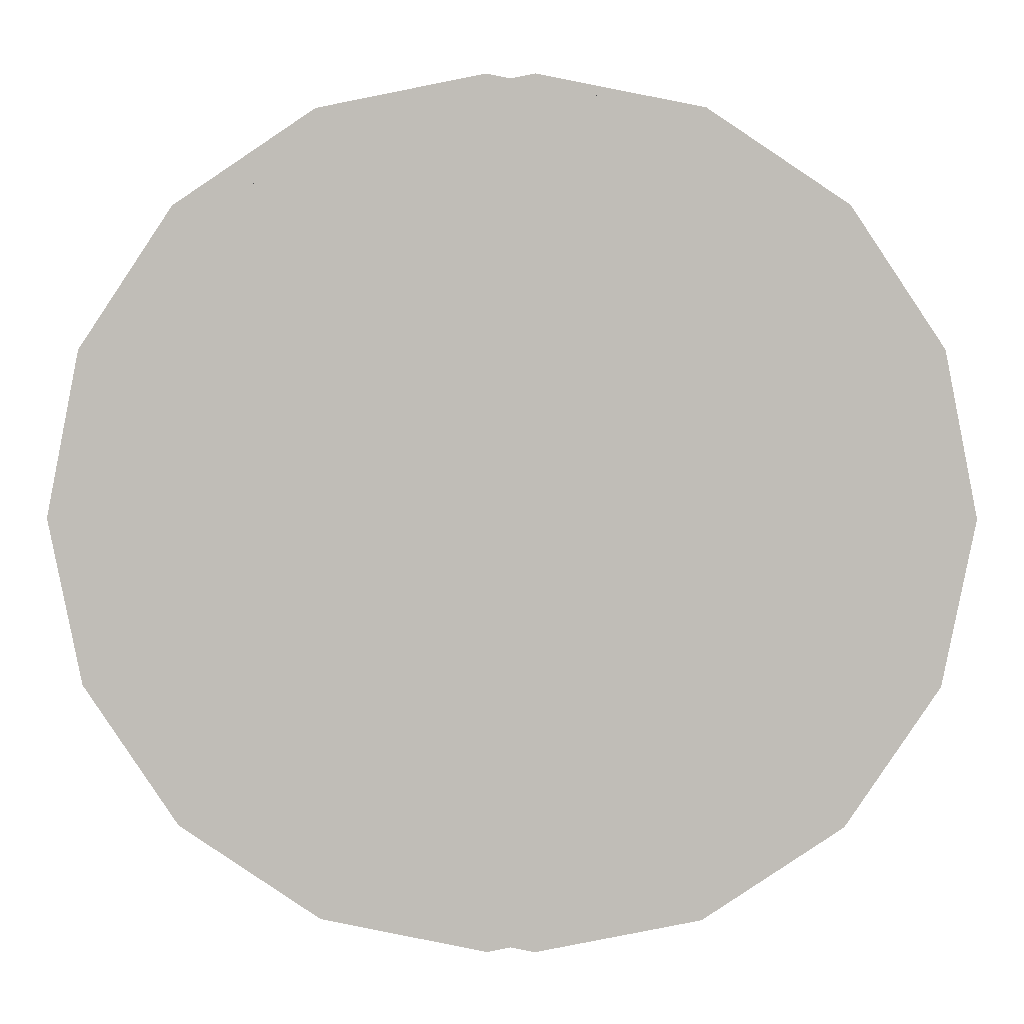
<metadata>
{"format":"obj","ext":"obj","renderer":"f3d","projection":"perspective","resolution":1024,"background":"white","views":[{"elev":4.3,"azim":0.8,"up":"+Z"}]}
</metadata>
<code>
v 0.09163 -0.3548 -0.05243
v 0.06796 -0.3548 -0.08785
v -0.00925 -0.3548 -0.1198
v -0.08646 -0.3548 -0.08785
v 0.09163 -0.3548 0.03114
v 0.09994 -0.3548 -0.01065
v 0.03253 -0.3548 -0.1115
v -0.05103 -0.3548 -0.1115
v -0.1101 -0.3548 -0.05243
v 0.1182 -0.3704 -0.06344
v 0.0883 -0.3704 -0.1082
v 0.04354 -0.3704 -0.1381
v -0.06204 -0.3704 -0.1381
v -0.1068 -0.3704 -0.1082
v -0.1367 -0.3704 -0.06344
v 0.1287 -0.3704 -0.01065
v -0.00925 -0.3704 -0.1486
v -0.1184 -0.3548 -0.01065
v 0.1182 -0.3704 0.04215
v 0.1498 -0.377 -0.07654
v 0.1629 -0.377 -0.01065
v 0.1125 -0.377 -0.1324
v 0.05664 -0.377 -0.1697
v -0.07514 -0.377 -0.1697
v -0.131 -0.377 -0.1324
v -0.1683 -0.377 -0.07654
v -0.1472 -0.3704 -0.01065
v 0.03253 -0.3548 0.09023
v 0.0883 -0.3704 0.0869
v -0.00925 -0.377 -0.1828
v -0.1814 -0.377 -0.01065
v -0.1101 -0.3548 0.03114
v -0.00925 -0.3548 0.09854
v 0.1498 -0.377 0.05524
v 0.1498 -0.4256 -0.07654
v 0.05664 -0.4256 -0.1697
v -0.00925 -0.4256 -0.1828
v -0.07514 -0.4256 -0.1697
v -0.131 -0.4256 -0.1324
v -0.1683 -0.4256 -0.07654
v -0.1367 -0.3704 0.04215
v 0.04354 -0.3704 0.1168
v 0.1125 -0.377 0.1111
v 0.1125 -0.4256 -0.1324
v 0.1629 -0.4256 -0.01065
v 0.1498 -0.4256 0.05524
v -0.1814 -0.4256 -0.01065
v -0.1683 -0.377 0.05524
v -0.08646 -0.3548 0.06656
v -0.00925 -0.3704 0.1273
v 0.1125 -0.4256 0.1111
v -0.1068 -0.3704 0.0869
v -0.05103 -0.3548 0.09023
v -0.06204 -0.3704 0.1168
v 0.05664 -0.377 0.1484
v 0.05664 -0.4256 0.1484
v -0.1683 -0.4256 0.05524
v -0.131 -0.4256 0.1111
v -0.131 -0.377 0.1111
v -0.07514 -0.377 0.1484
v -0.00925 -0.377 0.1615
v -0.07514 -0.4256 0.1484
v -0.001215 -0.3888 0.1599
v 0.00682 -0.4027 0.1583
v -0.00925 -0.4256 0.1615
v -0.02317 -0.3947 0.1588
v -0.00925 -0.3866 0.1615
v 0.004667 -0.3947 0.1588
v 0.004667 -0.4107 0.1588
v -0.00925 -0.4188 0.1615
v -0.02532 -0.4027 0.1583
v -0.01728 -0.3888 0.1599
v -0.00925 -0.3866 0.1531
v 0.004667 -0.3947 0.1531
v -0.001215 -0.4166 0.1599
v 0.004667 -0.4107 0.1531
v 0.00682 -0.4027 0.1531
v -0.01728 -0.4166 0.1599
v -0.02317 -0.4107 0.1588
v -0.02532 -0.4027 0.1531
v -0.02317 -0.3947 0.1531
v -0.001215 -0.3888 0.1531
v -0.001215 -0.4166 0.1531
v -0.00925 -0.4188 0.1531
v -0.02317 -0.4107 0.1531
v -0.01728 -0.3888 0.1531
v -0.003351 -0.3925 0.1531
v 0.000967 -0.3968 0.1531
v 0.000967 -0.4086 0.1531
v -0.01728 -0.4166 0.1531
v -0.01947 -0.3968 0.1531
v -0.01515 -0.3925 0.1531
v -0.00925 -0.3909 0.1531
v 0.002547 -0.4027 0.1531
v -0.00925 -0.4145 0.1531
v -0.003351 -0.4129 0.1531
v -0.01515 -0.4129 0.1531
v -0.01947 -0.4086 0.1531
v -0.02105 -0.4027 0.1531
v -0.000966 -0.3979 0.1531
v -0.00925 -0.3909 0.1584
v 0.000967 -0.3968 0.1584
v 0.002547 -0.4027 0.1584
v -0.000966 -0.4075 0.1531
v 0.000967 -0.4086 0.1584
v -0.01947 -0.3968 0.1584
v -0.01753 -0.3979 0.1531
v -0.00925 -0.3931 0.1531
v -0.01515 -0.3925 0.1584
v -0.003351 -0.3925 0.1584
v -0.00925 -0.4145 0.1584
v -0.00925 -0.4123 0.1531
v -0.003351 -0.4129 0.1584
v -0.01753 -0.4075 0.1531
v -0.01947 -0.4086 0.1584
v -0.02105 -0.4027 0.1584
v -0.000966 -0.3979 0.1584
v -0.00925 -0.3931 0.1584
v -0.01515 -0.4129 0.1584
v -0.00925 -0.4123 0.1584
v -0.000966 -0.4075 0.1584
v -0.01753 -0.3979 0.1584
v -0.01753 -0.4075 0.1584
v 0.1108 -0.3548 -0.05243
v 0.08709 -0.3548 -0.08785
v 0.009881 -0.3548 -0.1198
v -0.06733 -0.3548 -0.08785
v 0.1108 -0.3548 0.03114
v 0.1191 -0.3548 -0.01065
v 0.05167 -0.3548 -0.1115
v -0.0319 -0.3548 -0.1115
v -0.09099 -0.3548 -0.05243
v 0.1373 -0.3704 -0.06344
v 0.1074 -0.3704 -0.1082
v 0.06267 -0.3704 -0.1381
v -0.04291 -0.3704 -0.1381
v -0.08767 -0.3704 -0.1082
v -0.1176 -0.3704 -0.06344
v 0.08709 -0.3548 0.06656
v 0.1478 -0.3704 -0.01065
v 0.009881 -0.3704 -0.1486
v -0.09931 -0.3548 -0.01065
v 0.1373 -0.3704 0.04215
v 0.1689 -0.377 -0.07654
v 0.1821 -0.377 -0.01065
v 0.1316 -0.377 -0.1324
v 0.07577 -0.377 -0.1697
v -0.05601 -0.377 -0.1697
v -0.1119 -0.377 -0.1324
v -0.1492 -0.377 -0.07654
v -0.1281 -0.3704 -0.01065
v 0.05167 -0.3548 0.09023
v 0.1074 -0.3704 0.0869
v 0.009881 -0.377 -0.1828
v -0.1623 -0.377 -0.01065
v -0.09099 -0.3548 0.03114
v 0.009881 -0.3548 0.09854
v 0.1689 -0.377 0.05524
v 0.1689 -0.4256 -0.07654
v 0.07577 -0.4256 -0.1697
v 0.009881 -0.4256 -0.1828
v -0.05601 -0.4256 -0.1697
v -0.1119 -0.4256 -0.1324
v -0.1492 -0.4256 -0.07654
v -0.1176 -0.3704 0.04215
v 0.06267 -0.3704 0.1168
v 0.1316 -0.377 0.1111
v 0.1316 -0.4256 -0.1324
v 0.1821 -0.4256 -0.01065
v 0.1689 -0.4256 0.05524
v -0.1623 -0.4256 -0.01065
v -0.1492 -0.377 0.05524
v -0.06733 -0.3548 0.06656
v 0.009881 -0.3704 0.1273
v 0.1316 -0.4256 0.1111
v -0.08767 -0.3704 0.0869
v -0.0319 -0.3548 0.09023
v -0.04291 -0.3704 0.1168
v 0.07577 -0.377 0.1484
v 0.07577 -0.4256 0.1484
v -0.1492 -0.4256 0.05524
v -0.1119 -0.4256 0.1111
v -0.1119 -0.377 0.1111
v -0.05601 -0.377 0.1484
v 0.009881 -0.377 0.1615
v -0.05601 -0.4256 0.1484
v 0.01792 -0.3888 0.1599
v 0.02595 -0.4027 0.1583
v 0.009881 -0.4256 0.1615
v -0.004036 -0.3947 0.1588
v 0.009881 -0.3866 0.1615
v 0.0238 -0.3947 0.1588
v 0.0238 -0.4107 0.1588
v 0.009881 -0.4188 0.1615
v -0.006189 -0.4027 0.1583
v 0.001846 -0.3888 0.1599
v 0.009881 -0.3866 0.1531
v 0.0238 -0.3947 0.1531
v 0.01792 -0.4166 0.1599
v 0.0238 -0.4107 0.1531
v 0.02595 -0.4027 0.1531
v 0.001846 -0.4166 0.1599
v -0.004036 -0.4107 0.1588
v -0.006189 -0.4027 0.1531
v -0.004036 -0.3947 0.1531
v 0.01792 -0.3888 0.1531
v 0.01792 -0.4166 0.1531
v 0.009881 -0.4188 0.1531
v -0.004036 -0.4107 0.1531
v 0.001846 -0.3888 0.1531
v 0.01578 -0.3925 0.1531
v 0.0201 -0.3968 0.1531
v 0.0201 -0.4086 0.1531
v 0.001846 -0.4166 0.1531
v -0.000335 -0.3968 0.1531
v 0.003983 -0.3925 0.1531
v 0.009881 -0.3909 0.1531
v 0.02168 -0.4027 0.1531
v 0.009881 -0.4145 0.1531
v 0.01578 -0.4129 0.1531
v 0.003983 -0.4129 0.1531
v -0.000335 -0.4086 0.1531
v -0.001916 -0.4027 0.1531
v 0.01817 -0.3979 0.1531
v 0.009881 -0.3909 0.1584
v 0.0201 -0.3968 0.1584
v 0.02168 -0.4027 0.1584
v 0.01817 -0.4075 0.1531
v 0.0201 -0.4086 0.1584
v -0.000335 -0.3968 0.1584
v 0.001597 -0.3979 0.1531
v 0.009881 -0.3931 0.1531
v 0.003983 -0.3925 0.1584
v 0.01578 -0.3925 0.1584
v 0.009881 -0.4145 0.1584
v 0.009881 -0.4123 0.1531
v 0.01578 -0.4129 0.1584
v 0.001597 -0.4075 0.1531
v -0.000335 -0.4086 0.1584
v -0.001916 -0.4027 0.1584
v 0.01817 -0.3979 0.1584
v 0.009881 -0.3931 0.1584
v 0.003983 -0.4129 0.1584
v 0.009881 -0.4123 0.1584
v 0.01817 -0.4075 0.1584
v 0.001597 -0.3979 0.1584
v 0.001597 -0.4075 0.1584
f 6 10 1
f 1 10 6
f 11 7 2
f 2 7 11
f 12 3 7
f 7 3 12
f 3 13 8
f 8 13 3
f 8 14 4
f 4 14 8
f 4 15 9
f 9 15 4
f 2 10 11
f 11 10 2
f 10 6 16
f 16 6 10
f 7 11 12
f 12 11 7
f 3 12 17
f 17 12 3
f 13 3 17
f 17 3 13
f 14 8 13
f 13 8 14
f 15 4 14
f 14 4 15
f 15 18 9
f 9 18 15
f 20 11 10
f 10 11 20
f 16 5 19
f 19 5 16
f 21 10 16
f 16 10 21
f 22 12 11
f 11 12 22
f 23 17 12
f 12 17 23
f 17 24 13
f 13 24 17
f 13 25 14
f 14 25 13
f 14 26 15
f 15 26 14
f 18 15 27
f 27 15 18
f 11 20 22
f 22 20 11
f 10 21 20
f 20 21 10
f 19 21 16
f 16 21 19
f 12 22 23
f 23 22 12
f 17 23 30
f 30 23 17
f 24 17 30
f 30 17 24
f 25 13 24
f 24 13 25
f 26 14 25
f 25 14 26
f 31 15 26
f 26 15 31
f 15 31 27
f 27 31 15
f 27 32 18
f 18 32 27
f 29 34 19
f 19 34 29
f 35 22 20
f 20 22 35
f 21 35 20
f 20 35 21
f 21 19 34
f 34 19 21
f 22 36 23
f 23 36 22
f 23 37 30
f 30 37 23
f 37 24 30
f 30 24 37
f 38 25 24
f 24 25 38
f 39 26 25
f 25 26 39
f 40 31 26
f 26 31 40
f 31 41 27
f 27 41 31
f 32 27 41
f 41 27 32
f 33 42 28
f 28 42 33
f 34 29 43
f 43 29 34
f 22 35 44
f 44 35 22
f 35 21 45
f 45 21 35
f 46 21 34
f 34 21 46
f 36 22 44
f 44 22 36
f 37 23 36
f 36 23 37
f 24 37 38
f 38 37 24
f 25 38 39
f 39 38 25
f 26 39 40
f 40 39 26
f 31 40 47
f 47 40 31
f 41 31 48
f 48 31 41
f 41 49 32
f 32 49 41
f 42 33 50
f 50 33 42
f 42 43 29
f 29 43 42
f 51 34 43
f 43 34 51
f 21 46 45
f 45 46 21
f 34 51 46
f 46 51 34
f 47 48 31
f 31 48 47
f 48 52 41
f 41 52 48
f 49 41 52
f 52 41 49
f 33 54 50
f 50 54 33
f 50 55 42
f 42 55 50
f 43 42 55
f 55 42 43
f 43 56 51
f 51 56 43
f 48 47 57
f 57 47 48
f 52 48 59
f 59 48 52
f 52 53 49
f 49 53 52
f 54 33 53
f 53 33 54
f 60 50 54
f 54 50 60
f 55 50 61
f 61 50 55
f 56 43 55
f 55 43 56
f 57 59 48
f 48 59 57
f 59 54 52
f 52 54 59
f 53 52 54
f 54 52 53
f 50 60 61
f 61 60 50
f 54 59 60
f 60 59 54
f 61 63 55
f 55 63 61
f 64 56 55
f 55 56 64
f 59 57 58
f 58 57 59
f 62 59 58
f 58 59 62
f 60 66 61
f 61 66 60
f 59 62 60
f 60 62 59
f 63 61 67
f 67 61 63
f 55 63 68
f 68 63 55
f 69 56 64
f 64 56 69
f 55 68 64
f 64 68 55
f 56 70 65
f 65 70 56
f 65 60 62
f 62 60 65
f 66 60 71
f 71 60 66
f 61 66 72
f 72 66 61
f 61 72 67
f 67 72 61
f 73 63 67
f 67 63 73
f 63 74 68
f 68 74 63
f 75 56 69
f 69 56 75
f 64 76 69
f 69 76 64
f 68 77 64
f 64 77 68
f 70 56 75
f 75 56 70
f 78 65 70
f 70 65 78
f 60 65 79
f 79 65 60
f 60 79 71
f 71 79 60
f 80 66 71
f 71 66 80
f 81 72 66
f 66 72 81
f 72 73 67
f 67 73 72
f 63 73 82
f 82 73 63
f 74 63 82
f 82 63 74
f 77 68 74
f 74 68 77
f 69 83 75
f 75 83 69
f 76 64 77
f 77 64 76
f 83 69 76
f 76 69 83
f 75 84 70
f 70 84 75
f 79 65 78
f 78 65 79
f 84 78 70
f 70 78 84
f 85 71 79
f 79 71 85
f 66 80 81
f 81 80 66
f 71 85 80
f 80 85 71
f 72 81 86
f 86 81 72
f 73 72 86
f 86 72 73
f 73 87 82
f 82 87 73
f 82 88 74
f 74 88 82
f 74 76 77
f 77 76 74
f 84 75 83
f 83 75 84
f 89 83 76
f 76 83 89
f 90 79 78
f 78 79 90
f 78 84 90
f 90 84 78
f 79 90 85
f 85 90 79
f 85 81 80
f 80 81 85
f 81 91 86
f 86 91 81
f 86 92 73
f 73 92 86
f 73 93 87
f 87 93 73
f 82 87 88
f 88 87 82
f 74 88 94
f 94 88 74
f 94 76 74
f 74 76 94
f 95 84 83
f 83 84 95
f 96 83 89
f 89 83 96
f 89 76 94
f 94 76 89
f 97 90 84
f 84 90 97
f 98 85 90
f 90 85 98
f 81 85 99
f 99 85 81
f 81 99 91
f 91 99 81
f 86 91 92
f 92 91 86
f 73 92 93
f 93 92 73
f 93 100 87
f 87 100 93
f 101 87 93
f 93 87 101
f 87 100 88
f 88 100 87
f 87 102 88
f 88 102 87
f 88 89 94
f 94 89 88
f 88 103 94
f 94 103 88
f 97 84 95
f 95 84 97
f 95 83 96
f 96 83 95
f 104 96 89
f 89 96 104
f 105 96 89
f 89 96 105
f 103 89 94
f 94 89 103
f 98 90 97
f 97 90 98
f 85 98 99
f 99 98 85
f 98 91 99
f 99 91 98
f 99 106 91
f 91 106 99
f 91 107 92
f 92 107 91
f 106 92 91
f 91 92 106
f 92 108 93
f 93 108 92
f 109 93 92
f 92 93 109
f 93 108 100
f 100 108 93
f 87 101 110
f 110 101 87
f 93 109 101
f 101 109 93
f 100 89 88
f 88 89 100
f 102 87 110
f 110 87 102
f 103 88 102
f 102 88 103
f 111 97 95
f 95 97 111
f 112 97 95
f 95 97 112
f 113 95 96
f 96 95 113
f 112 95 96
f 96 95 112
f 112 96 104
f 104 96 112
f 104 89 100
f 100 89 104
f 96 105 113
f 113 105 96
f 89 103 105
f 105 103 89
f 114 98 97
f 97 98 114
f 97 115 98
f 98 115 97
f 98 116 99
f 99 116 98
f 91 98 114
f 114 98 91
f 106 99 116
f 116 99 106
f 107 91 114
f 114 91 107
f 92 107 108
f 108 107 92
f 92 106 109
f 109 106 92
f 117 108 100
f 100 108 117
f 108 104 100
f 100 104 108
f 101 117 110
f 110 117 101
f 109 118 101
f 101 118 109
f 110 117 102
f 102 117 110
f 102 105 103
f 103 105 102
f 97 111 119
f 119 111 97
f 95 113 111
f 111 113 95
f 114 97 112
f 112 97 114
f 120 104 112
f 112 104 120
f 108 112 104
f 104 112 108
f 104 117 100
f 100 117 104
f 121 113 105
f 105 113 121
f 115 97 119
f 119 97 115
f 116 98 115
f 115 98 116
f 115 106 116
f 116 106 115
f 122 114 107
f 107 114 122
f 112 107 114
f 114 107 112
f 118 107 108
f 108 107 118
f 107 112 108
f 108 112 107
f 122 109 106
f 106 109 122
f 108 117 118
f 118 117 108
f 101 118 117
f 117 118 101
f 109 122 118
f 118 122 109
f 117 105 102
f 102 105 117
f 120 119 111
f 111 119 120
f 120 111 113
f 113 111 120
f 123 112 114
f 114 112 123
f 104 120 121
f 121 120 104
f 112 123 120
f 120 123 112
f 117 104 121
f 121 104 117
f 120 113 121
f 121 113 120
f 121 105 117
f 117 105 121
f 123 115 119
f 119 115 123
f 106 115 123
f 123 115 106
f 114 122 123
f 123 122 114
f 107 118 122
f 122 118 107
f 106 123 122
f 122 123 106
f 123 119 120
f 120 119 123
f 35 39 44
f 44 39 35
f 45 47 35
f 35 47 45
f 44 38 36
f 36 38 44
f 36 38 37
f 37 38 36
f 44 39 38
f 38 39 44
f 35 40 39
f 39 40 35
f 35 47 40
f 40 47 35
f 46 57 45
f 45 57 46
f 45 57 47
f 47 57 45
f 51 58 46
f 46 58 51
f 56 62 51
f 51 62 56
f 46 58 57
f 57 58 46
f 51 62 58
f 58 62 51
f 62 56 65
f 65 56 62
f 133 125 124
f 124 125 133
f 129 133 124
f 124 133 129
f 134 130 125
f 125 130 134
f 135 126 130
f 130 126 135
f 126 136 131
f 131 136 126
f 131 137 127
f 127 137 131
f 127 138 132
f 132 138 127
f 125 133 134
f 134 133 125
f 128 140 129
f 129 140 128
f 133 129 140
f 140 129 133
f 130 134 135
f 135 134 130
f 126 135 141
f 141 135 126
f 136 126 141
f 141 126 136
f 137 131 136
f 136 131 137
f 138 127 137
f 137 127 138
f 138 142 132
f 132 142 138
f 139 143 128
f 128 143 139
f 144 134 133
f 133 134 144
f 140 128 143
f 143 128 140
f 145 133 140
f 140 133 145
f 146 135 134
f 134 135 146
f 147 141 135
f 135 141 147
f 141 148 136
f 136 148 141
f 136 149 137
f 137 149 136
f 137 150 138
f 138 150 137
f 142 138 151
f 151 138 142
f 143 139 153
f 153 139 143
f 134 144 146
f 146 144 134
f 133 145 144
f 144 145 133
f 143 145 140
f 140 145 143
f 135 146 147
f 147 146 135
f 141 147 154
f 154 147 141
f 148 141 154
f 154 141 148
f 149 136 148
f 148 136 149
f 150 137 149
f 149 137 150
f 155 138 150
f 150 138 155
f 138 155 151
f 151 155 138
f 153 158 143
f 143 158 153
f 159 146 144
f 144 146 159
f 145 159 144
f 144 159 145
f 145 143 158
f 158 143 145
f 146 160 147
f 147 160 146
f 147 161 154
f 154 161 147
f 161 148 154
f 154 148 161
f 162 149 148
f 148 149 162
f 163 150 149
f 149 150 163
f 164 155 150
f 150 155 164
f 155 165 151
f 151 165 155
f 156 151 165
f 165 151 156
f 153 152 166
f 166 152 153
f 158 153 167
f 167 153 158
f 146 159 168
f 168 159 146
f 159 145 169
f 169 145 159
f 170 145 158
f 158 145 170
f 160 146 168
f 168 146 160
f 161 147 160
f 160 147 161
f 148 161 162
f 162 161 148
f 149 162 163
f 163 162 149
f 150 163 164
f 164 163 150
f 155 164 171
f 171 164 155
f 165 155 172
f 172 155 165
f 165 173 156
f 156 173 165
f 166 157 174
f 174 157 166
f 166 167 153
f 153 167 166
f 175 158 167
f 167 158 175
f 145 170 169
f 169 170 145
f 158 175 170
f 170 175 158
f 171 172 155
f 155 172 171
f 172 176 165
f 165 176 172
f 173 165 176
f 176 165 173
f 157 178 174
f 174 178 157
f 174 179 166
f 166 179 174
f 167 166 179
f 179 166 167
f 167 180 175
f 175 180 167
f 172 171 181
f 181 171 172
f 176 172 183
f 183 172 176
f 176 177 173
f 173 177 176
f 178 157 177
f 177 157 178
f 184 174 178
f 178 174 184
f 179 174 185
f 185 174 179
f 180 167 179
f 179 167 180
f 181 183 172
f 172 183 181
f 183 178 176
f 176 178 183
f 177 176 178
f 178 176 177
f 174 184 185
f 185 184 174
f 178 183 184
f 184 183 178
f 185 187 179
f 179 187 185
f 188 180 179
f 179 180 188
f 183 181 182
f 182 181 183
f 186 183 182
f 182 183 186
f 184 190 185
f 185 190 184
f 183 186 184
f 184 186 183
f 187 185 191
f 191 185 187
f 179 187 192
f 192 187 179
f 193 180 188
f 188 180 193
f 179 192 188
f 188 192 179
f 180 194 189
f 189 194 180
f 189 184 186
f 186 184 189
f 190 184 195
f 195 184 190
f 185 190 196
f 196 190 185
f 185 196 191
f 191 196 185
f 197 187 191
f 191 187 197
f 187 198 192
f 192 198 187
f 199 180 193
f 193 180 199
f 188 200 193
f 193 200 188
f 192 201 188
f 188 201 192
f 194 180 199
f 199 180 194
f 202 189 194
f 194 189 202
f 184 189 203
f 203 189 184
f 184 203 195
f 195 203 184
f 204 190 195
f 195 190 204
f 205 196 190
f 190 196 205
f 196 197 191
f 191 197 196
f 187 197 206
f 206 197 187
f 198 187 206
f 206 187 198
f 201 192 198
f 198 192 201
f 193 207 199
f 199 207 193
f 200 188 201
f 201 188 200
f 207 193 200
f 200 193 207
f 199 208 194
f 194 208 199
f 203 189 202
f 202 189 203
f 208 202 194
f 194 202 208
f 209 195 203
f 203 195 209
f 190 204 205
f 205 204 190
f 195 209 204
f 204 209 195
f 196 205 210
f 210 205 196
f 197 196 210
f 210 196 197
f 197 211 206
f 206 211 197
f 206 212 198
f 198 212 206
f 198 200 201
f 201 200 198
f 208 199 207
f 207 199 208
f 213 207 200
f 200 207 213
f 214 203 202
f 202 203 214
f 202 208 214
f 214 208 202
f 203 214 209
f 209 214 203
f 209 205 204
f 204 205 209
f 205 215 210
f 210 215 205
f 210 216 197
f 197 216 210
f 197 217 211
f 211 217 197
f 206 211 212
f 212 211 206
f 198 212 218
f 218 212 198
f 218 200 198
f 198 200 218
f 219 208 207
f 207 208 219
f 220 207 213
f 213 207 220
f 213 200 218
f 218 200 213
f 221 214 208
f 208 214 221
f 222 209 214
f 214 209 222
f 205 209 223
f 223 209 205
f 205 223 215
f 215 223 205
f 210 215 216
f 216 215 210
f 197 216 217
f 217 216 197
f 217 224 211
f 211 224 217
f 225 211 217
f 217 211 225
f 211 224 212
f 212 224 211
f 211 226 212
f 212 226 211
f 212 213 218
f 218 213 212
f 212 227 218
f 218 227 212
f 221 208 219
f 219 208 221
f 219 207 220
f 220 207 219
f 228 220 213
f 213 220 228
f 229 220 213
f 213 220 229
f 227 213 218
f 218 213 227
f 222 214 221
f 221 214 222
f 209 222 223
f 223 222 209
f 222 215 223
f 223 215 222
f 223 230 215
f 215 230 223
f 215 231 216
f 216 231 215
f 230 216 215
f 215 216 230
f 216 232 217
f 217 232 216
f 233 217 216
f 216 217 233
f 217 232 224
f 224 232 217
f 211 225 234
f 234 225 211
f 217 233 225
f 225 233 217
f 224 213 212
f 212 213 224
f 226 211 234
f 234 211 226
f 227 212 226
f 226 212 227
f 235 221 219
f 219 221 235
f 236 221 219
f 219 221 236
f 237 219 220
f 220 219 237
f 236 219 220
f 220 219 236
f 236 220 228
f 228 220 236
f 228 213 224
f 224 213 228
f 220 229 237
f 237 229 220
f 213 227 229
f 229 227 213
f 238 222 221
f 221 222 238
f 221 239 222
f 222 239 221
f 222 240 223
f 223 240 222
f 215 222 238
f 238 222 215
f 230 223 240
f 240 223 230
f 231 215 238
f 238 215 231
f 216 231 232
f 232 231 216
f 216 230 233
f 233 230 216
f 241 232 224
f 224 232 241
f 232 228 224
f 224 228 232
f 225 241 234
f 234 241 225
f 233 242 225
f 225 242 233
f 234 241 226
f 226 241 234
f 226 229 227
f 227 229 226
f 221 235 243
f 243 235 221
f 219 237 235
f 235 237 219
f 238 221 236
f 236 221 238
f 244 228 236
f 236 228 244
f 232 236 228
f 228 236 232
f 228 241 224
f 224 241 228
f 245 237 229
f 229 237 245
f 239 221 243
f 243 221 239
f 240 222 239
f 239 222 240
f 239 230 240
f 240 230 239
f 246 238 231
f 231 238 246
f 236 231 238
f 238 231 236
f 242 231 232
f 232 231 242
f 231 236 232
f 232 236 231
f 246 233 230
f 230 233 246
f 232 241 242
f 242 241 232
f 225 242 241
f 241 242 225
f 233 246 242
f 242 246 233
f 241 229 226
f 226 229 241
f 244 243 235
f 235 243 244
f 244 235 237
f 237 235 244
f 247 236 238
f 238 236 247
f 228 244 245
f 245 244 228
f 236 247 244
f 244 247 236
f 241 228 245
f 245 228 241
f 244 237 245
f 245 237 244
f 245 229 241
f 241 229 245
f 247 239 243
f 243 239 247
f 230 239 247
f 247 239 230
f 238 246 247
f 247 246 238
f 231 242 246
f 246 242 231
f 230 247 246
f 246 247 230
f 247 243 244
f 244 243 247
f 159 163 168
f 168 163 159
f 169 171 159
f 159 171 169
f 168 162 160
f 160 162 168
f 160 162 161
f 161 162 160
f 168 163 162
f 162 163 168
f 159 164 163
f 163 164 159
f 159 171 164
f 164 171 159
f 170 181 169
f 169 181 170
f 169 181 171
f 171 181 169
f 175 182 170
f 170 182 175
f 180 186 175
f 175 186 180
f 170 182 181
f 181 182 170
f 175 186 182
f 182 186 175
f 186 180 189
f 189 180 186

</code>
